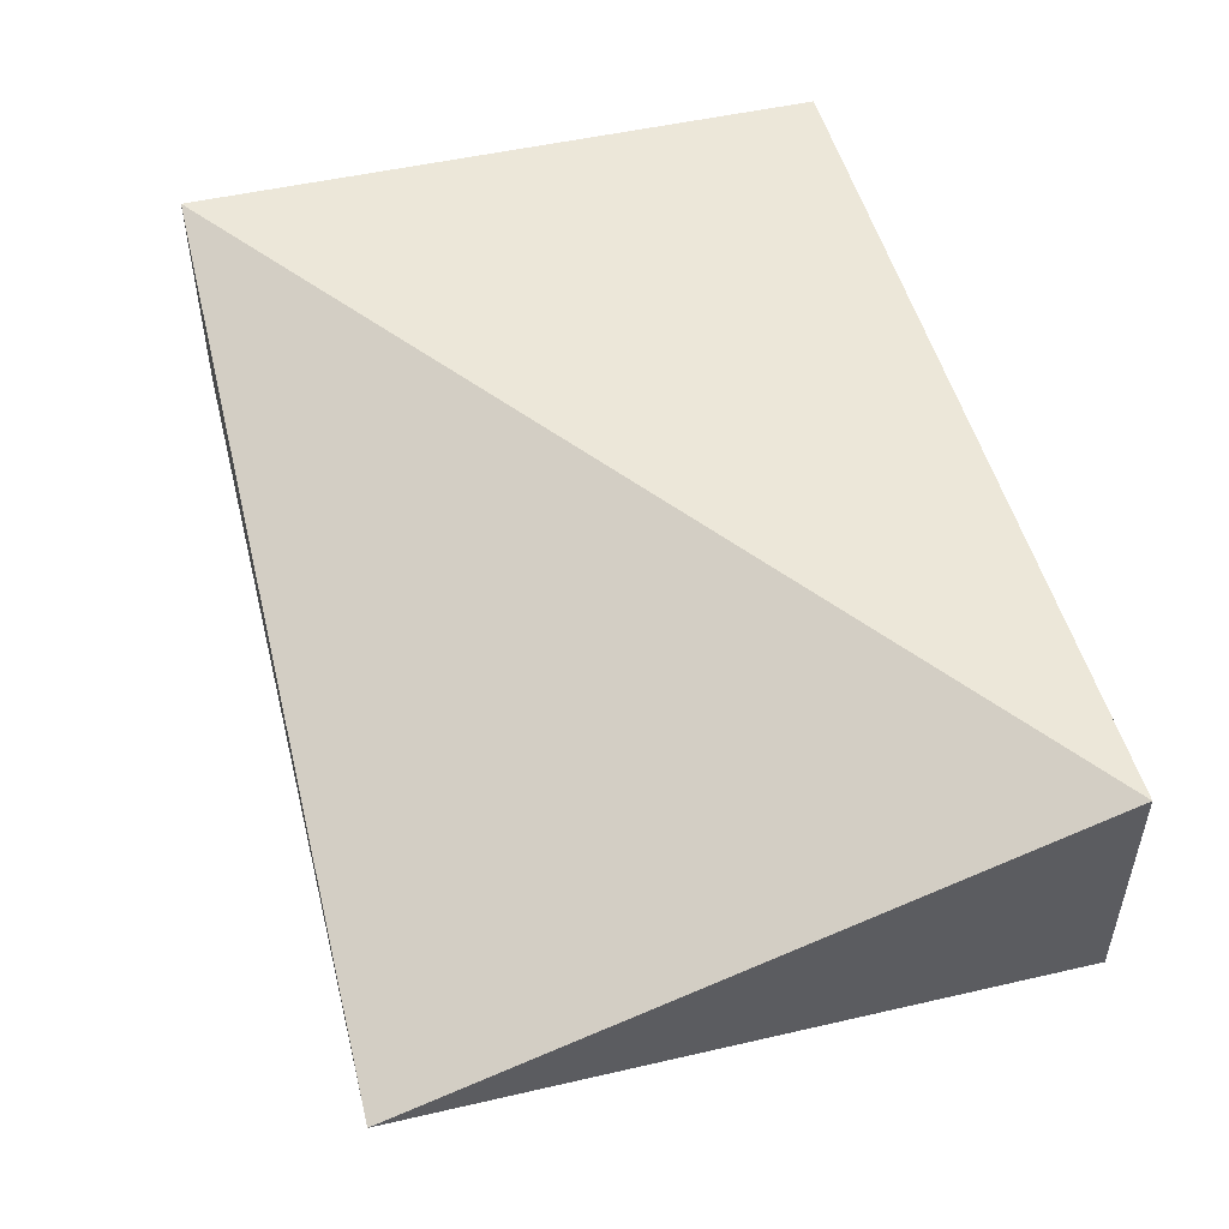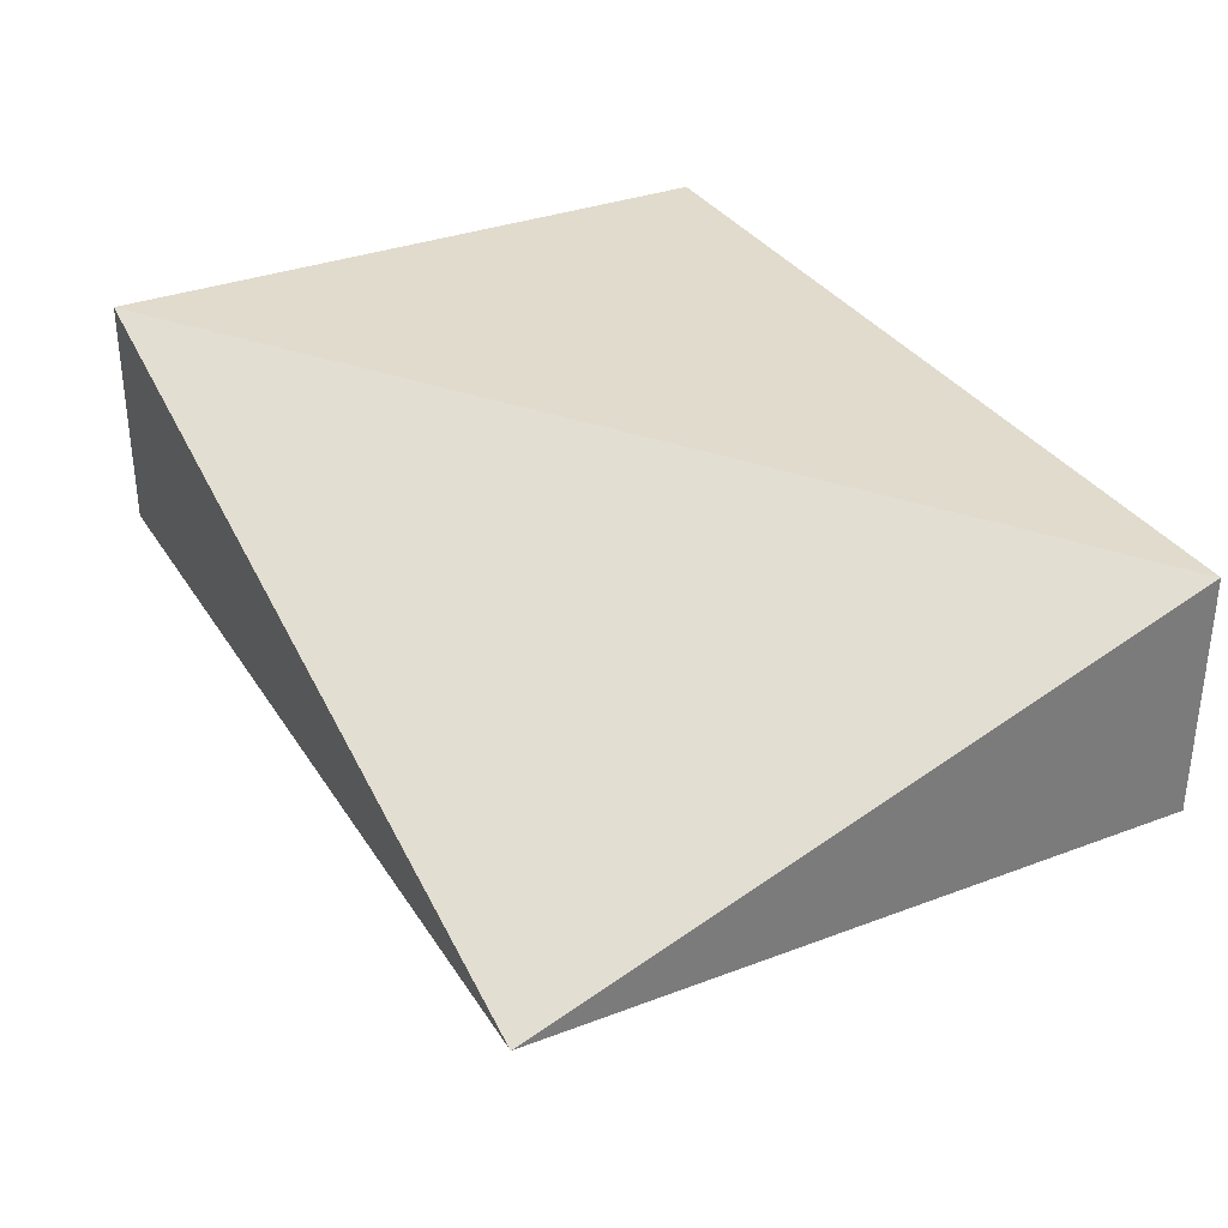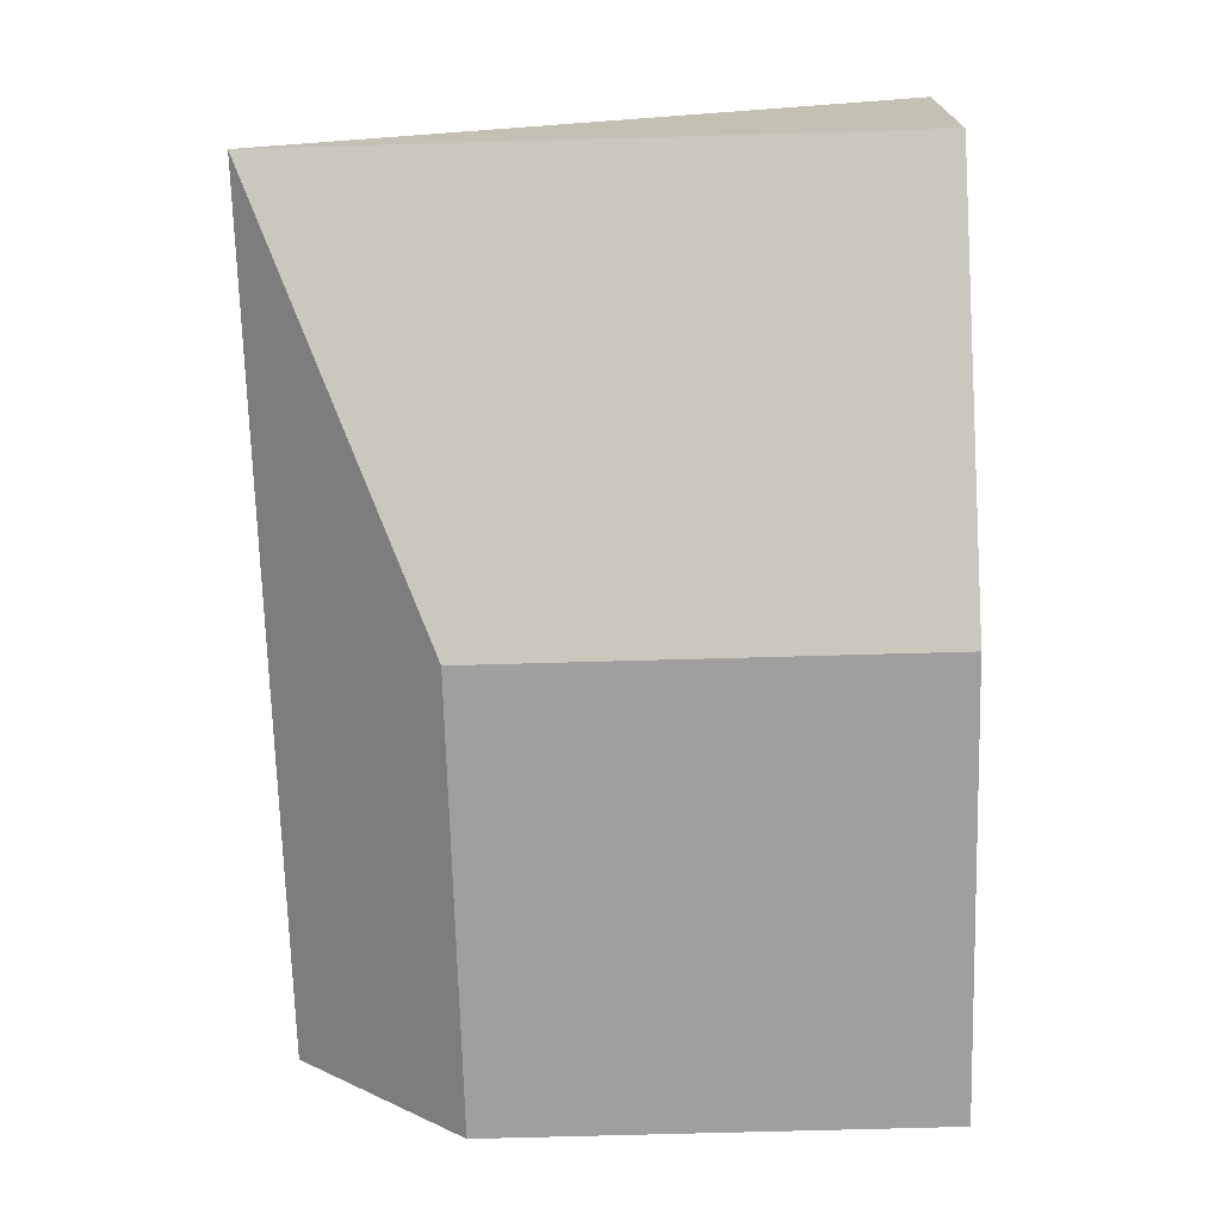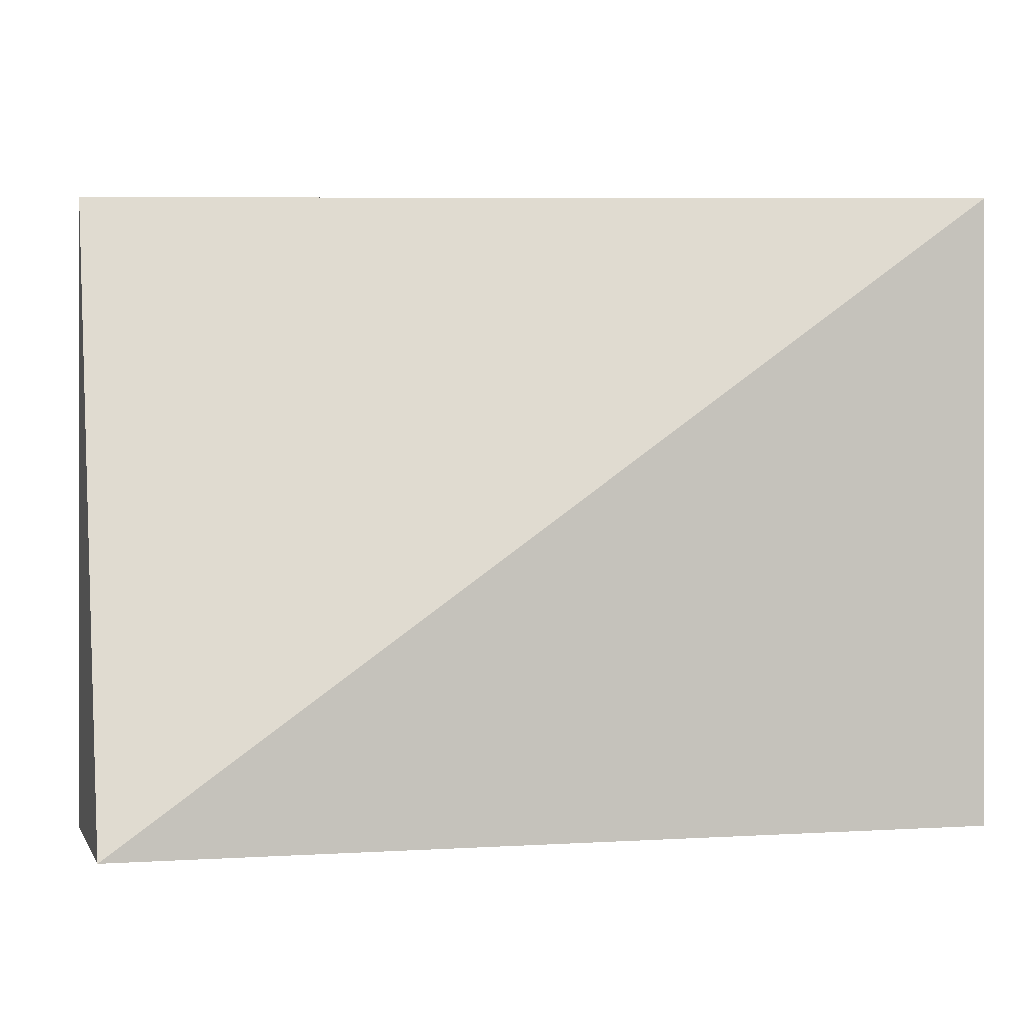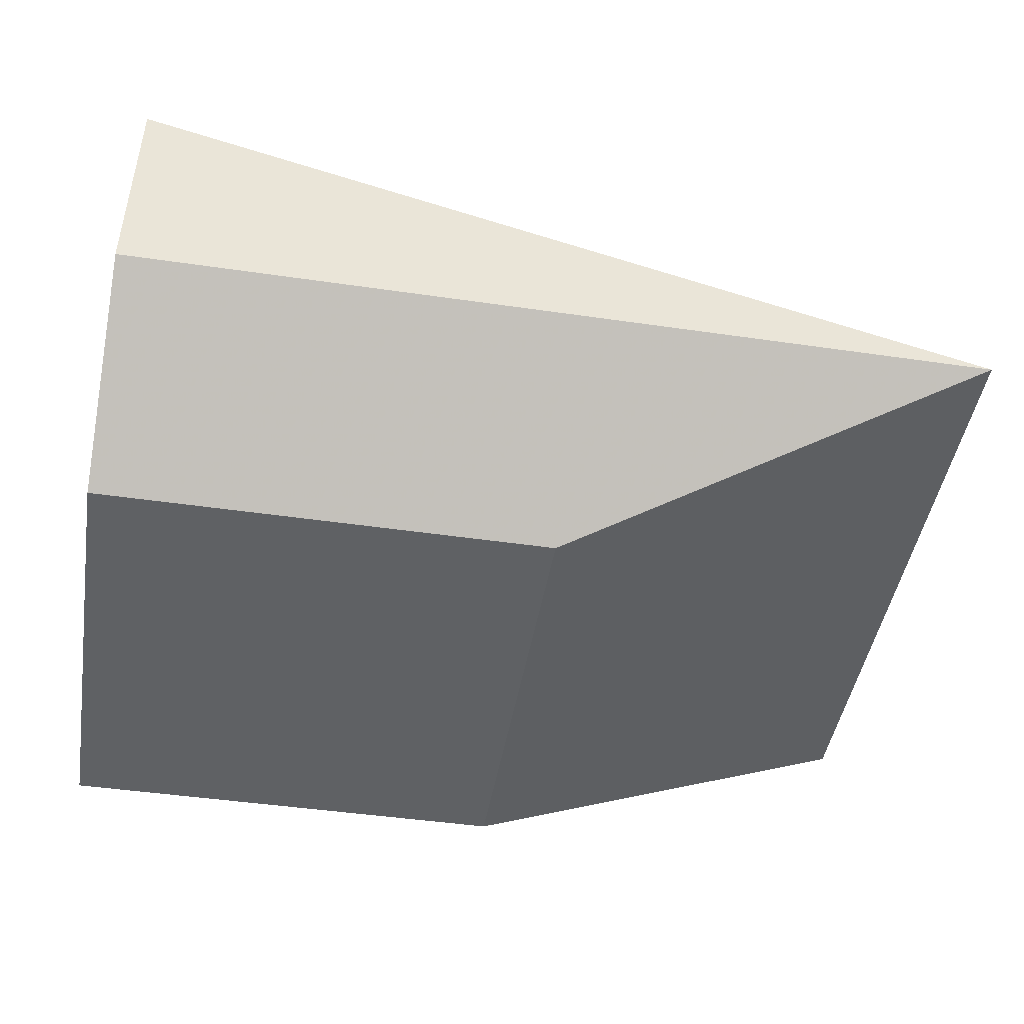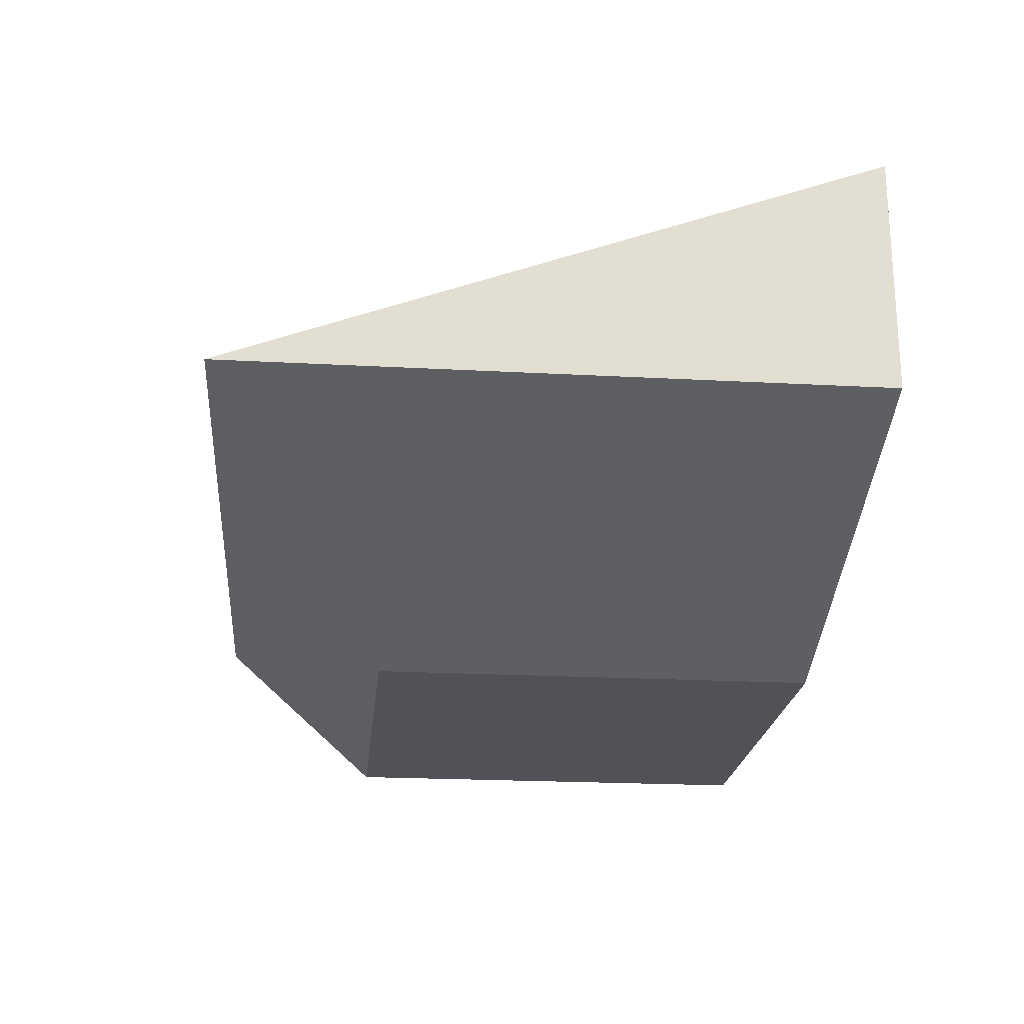
<metadata>
{"format":"obj","ext":"obj","renderer":"f3d","projection":"perspective","resolution":1024,"background":"white","views":[{"elev":50.2,"azim":-104.2,"up":"+Z"},{"elev":33.2,"azim":-117.5,"up":"+Z"},{"elev":-71.4,"azim":-88.4,"up":"+Z"},{"elev":-0.0,"azim":-15.4,"up":"+Y"},{"elev":-45.9,"azim":170.5,"up":"+Z"},{"elev":-21.6,"azim":-95.5,"up":"+Z"}]}
</metadata>
<code>
v 0.45 0.06875 -0.009519
v 0.45 -0 -0.009519
v 0.45 -0 -0.05183
v 0.4 0.05 -0.05183
v 0.3543 -0 -0.009519
v 0.45 0.05 -0.05183
v 0.3543 0.06875 -0.035
v 0.3543 0 -0.035
v 0.45 0.06875 -0.035
v 0.4 0 -0.05183
f 1 2 3
f 5 2 1
f 5 3 2
f 6 1 3
f 6 3 4
f 7 5 1
f 8 3 5
f 8 7 4
f 8 5 7
f 9 7 1
f 9 1 6
f 9 6 4
f 9 4 7
f 10 8 4
f 10 4 3
f 10 3 8

</code>
